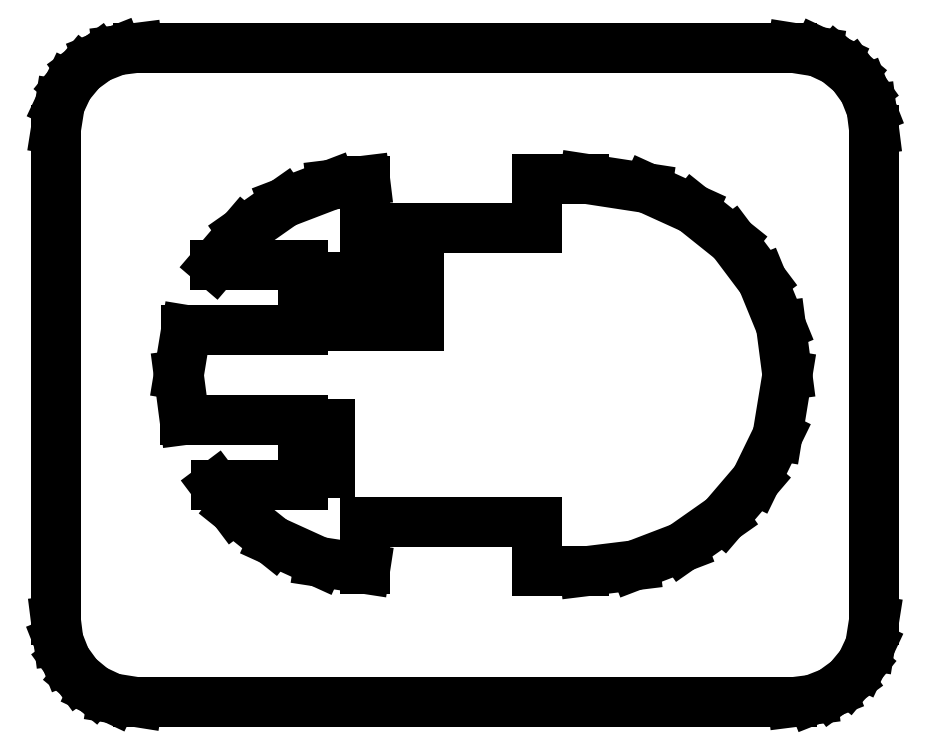
<metadata>
{"format":"dxf","ext":"dxf","renderer":"ezdxf+matplotlib","layout":"modelspace","background":"white","min_lineweight":24,"dpi":150}
</metadata>
<code>
0
SECTION
2
ENTITIES
0
LINE
8
0
10
-30.76
20
-19.84
11
-29.59
21
-19.38
0
LINE
8
0
10
-29.59
20
-19.38
11
-28.58
21
-18.64
0
LINE
8
0
10
-28.58
20
-18.64
11
-27.78
21
-17.68
0
LINE
8
0
10
-27.78
20
-17.68
11
-27.24
21
-16.55
0
LINE
8
0
10
-27.24
20
-16.55
11
-27
21
-15
0
LINE
8
0
10
-27
20
-15
11
-27
21
15
0
LINE
8
0
10
-27
20
15
11
-27.16
21
16.24
0
LINE
8
0
10
-27.16
20
16.24
11
-27.62
21
17.41
0
LINE
8
0
10
-27.62
20
17.41
11
-28.36
21
18.42
0
LINE
8
0
10
-28.36
20
18.42
11
-29.32
21
19.22
0
LINE
8
0
10
-29.32
20
19.22
11
-30.45
21
19.76
0
LINE
8
0
10
-30.45
20
19.76
11
-32
21
20
0
LINE
8
0
10
-32
20
20
11
-72
21
20
0
LINE
8
0
10
-72
20
20
11
-73.24
21
19.84
0
LINE
8
0
10
-73.24
20
19.84
11
-74.41
21
19.38
0
LINE
8
0
10
-74.41
20
19.38
11
-75.42
21
18.64
0
LINE
8
0
10
-75.42
20
18.64
11
-76.22
21
17.68
0
LINE
8
0
10
-76.22
20
17.68
11
-76.76
21
16.55
0
LINE
8
0
10
-76.76
20
16.55
11
-77
21
15
0
LINE
8
0
10
-77
20
15
11
-77
21
-15
0
LINE
8
0
10
-77
20
-15
11
-76.84
21
-16.24
0
LINE
8
0
10
-76.84
20
-16.24
11
-76.38
21
-17.41
0
LINE
8
0
10
-76.38
20
-17.41
11
-75.64
21
-18.42
0
LINE
8
0
10
-75.64
20
-18.42
11
-74.68
21
-19.22
0
LINE
8
0
10
-74.68
20
-19.22
11
-73.55
21
-19.76
0
LINE
8
0
10
-73.55
20
-19.76
11
-72
21
-20
0
LINE
8
0
10
-72
20
-20
11
-32
21
-20
0
LINE
8
0
10
-32
20
-20
11
-30.76
21
-19.84
0
LINE
8
0
10
-47.58
20
-12.01
11
-47.58
21
-9
0
LINE
8
0
10
-47.58
20
-9
11
-58.1
21
-9
0
LINE
8
0
10
-58.1
20
-9
11
-58.1
21
-11.85
0
LINE
8
0
10
-58.1
20
-11.85
11
-60.91
21
-11.42
0
LINE
8
0
10
-60.91
20
-11.42
11
-63.73
21
-10.14
0
LINE
8
0
10
-63.73
20
-10.14
11
-66.13
21
-8.22
0
LINE
8
0
10
-66.13
20
-8.22
11
-67.23
21
-6.75
0
LINE
8
0
10
-67.23
20
-6.75
11
-61.92
21
-6.75
0
LINE
8
0
10
-61.92
20
-6.75
11
-61.92
21
-6
0
LINE
8
0
10
-61.92
20
-6
11
-60.25
21
-6
0
LINE
8
0
10
-60.25
20
-6
11
-60.25
21
-3
0
LINE
8
0
10
-60.25
20
-3
11
-61.92
21
-3
0
LINE
8
0
10
-61.92
20
-3
11
-61.92
21
-2.75
0
LINE
8
0
10
-61.92
20
-2.75
11
-69.13
21
-2.75
0
LINE
8
0
10
-69.13
20
-2.75
11
-69.49
21
-0.00499
0
LINE
8
0
10
-69.49
20
-0.00499
11
-69.49
21
0.00499
0
LINE
8
0
10
-69.49
20
0.00499
11
-69.04
21
2.75
0
LINE
8
0
10
-69.04
20
2.75
11
-61.92
21
2.75
0
LINE
8
0
10
-61.92
20
2.75
11
-61.92
21
3
0
LINE
8
0
10
-61.92
20
3
11
-54.82
21
3
0
LINE
8
0
10
-54.82
20
3
11
-54.82
21
6
0
LINE
8
0
10
-54.82
20
6
11
-61.92
21
6
0
LINE
8
0
10
-61.92
20
6
11
-61.92
21
6.75
0
LINE
8
0
10
-61.92
20
6.75
11
-67.29
21
6.75
0
LINE
8
0
10
-67.29
20
6.75
11
-65.58
21
8.753
0
LINE
8
0
10
-65.58
20
8.753
11
-63.06
21
10.52
0
LINE
8
0
10
-63.06
20
10.52
11
-60.17
21
11.63
0
LINE
8
0
10
-60.17
20
11.63
11
-58.1
21
11.88
0
LINE
8
0
10
-58.1
20
11.88
11
-58.1
21
9
0
LINE
8
0
10
-58.1
20
9
11
-47.58
21
9
0
LINE
8
0
10
-47.58
20
9
11
-47.58
21
12.01
0
LINE
8
0
10
-47.58
20
12.01
11
-44.71
21
12.01
0
LINE
8
0
10
-44.71
20
12.01
11
-40.88
21
11.42
0
LINE
8
0
10
-40.88
20
11.42
11
-38.06
21
10.14
0
LINE
8
0
10
-38.06
20
10.14
11
-35.66
21
8.22
0
LINE
8
0
10
-35.66
20
8.22
11
-33.84
21
5.786
0
LINE
8
0
10
-33.84
20
5.786
11
-32.69
21
2.989
0
LINE
8
0
10
-32.69
20
2.989
11
-32.3
21
0.00499
0
LINE
8
0
10
-32.3
20
0.00499
11
-32.3
21
-0.00499
0
LINE
8
0
10
-32.3
20
-0.00499
11
-32.91
21
-3.713
0
LINE
8
0
10
-32.91
20
-3.713
11
-34.23
21
-6.435
0
LINE
8
0
10
-34.23
20
-6.435
11
-36.22
21
-8.753
0
LINE
8
0
10
-36.22
20
-8.753
11
-38.73
21
-10.52
0
LINE
8
0
10
-38.73
20
-10.52
11
-41.63
21
-11.63
0
LINE
8
0
10
-41.63
20
-11.63
11
-44.71
21
-12.01
0
LINE
8
0
10
-44.71
20
-12.01
11
-47.58
21
-12.01
0
ENDSEC
0
EOF

</code>
